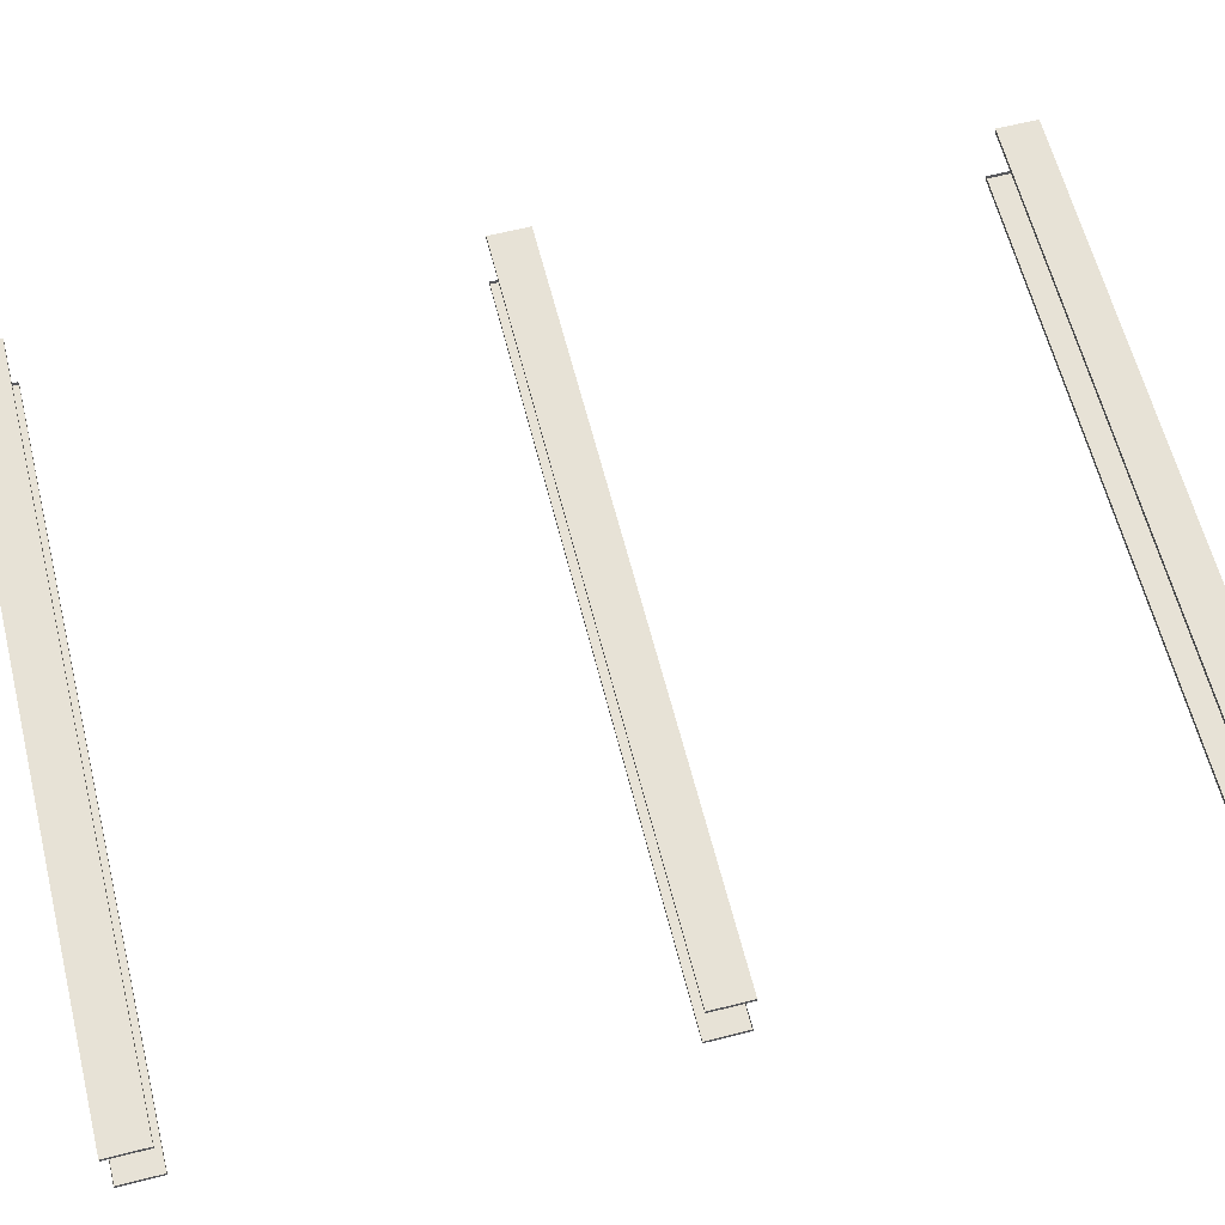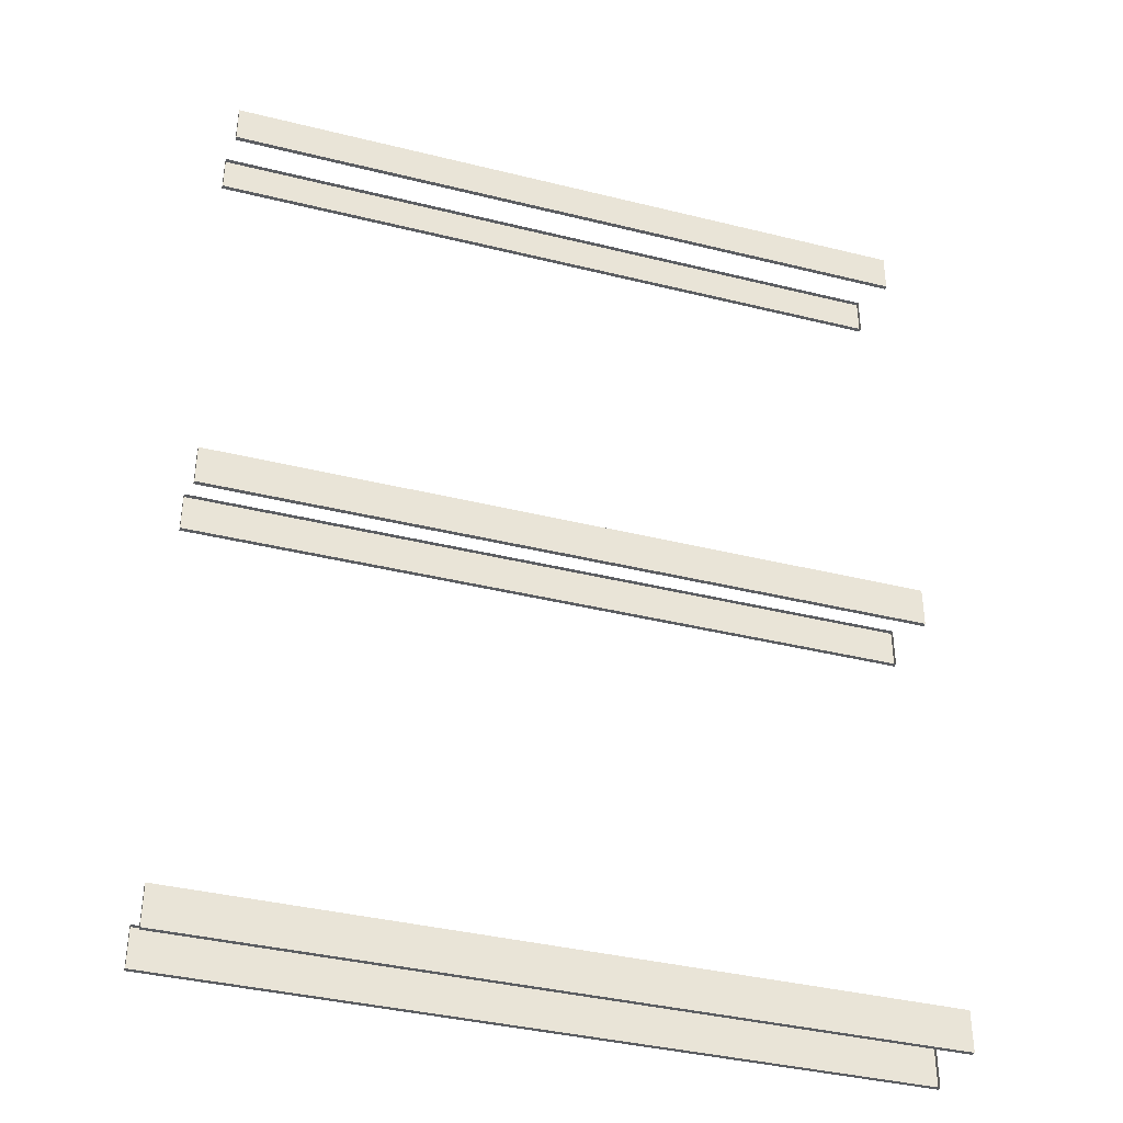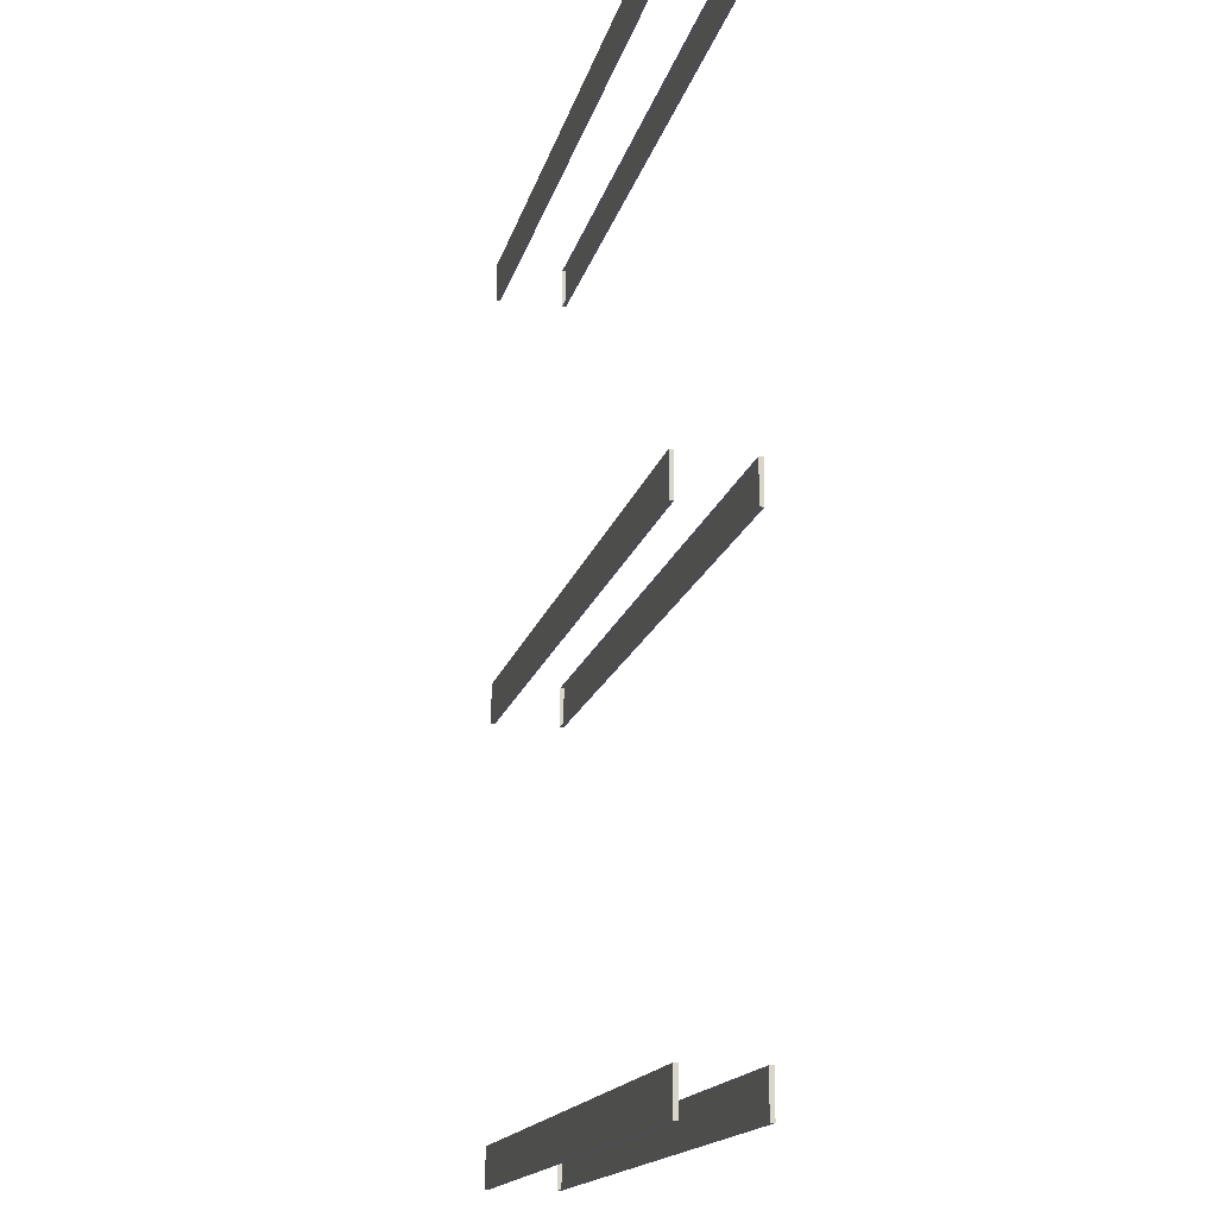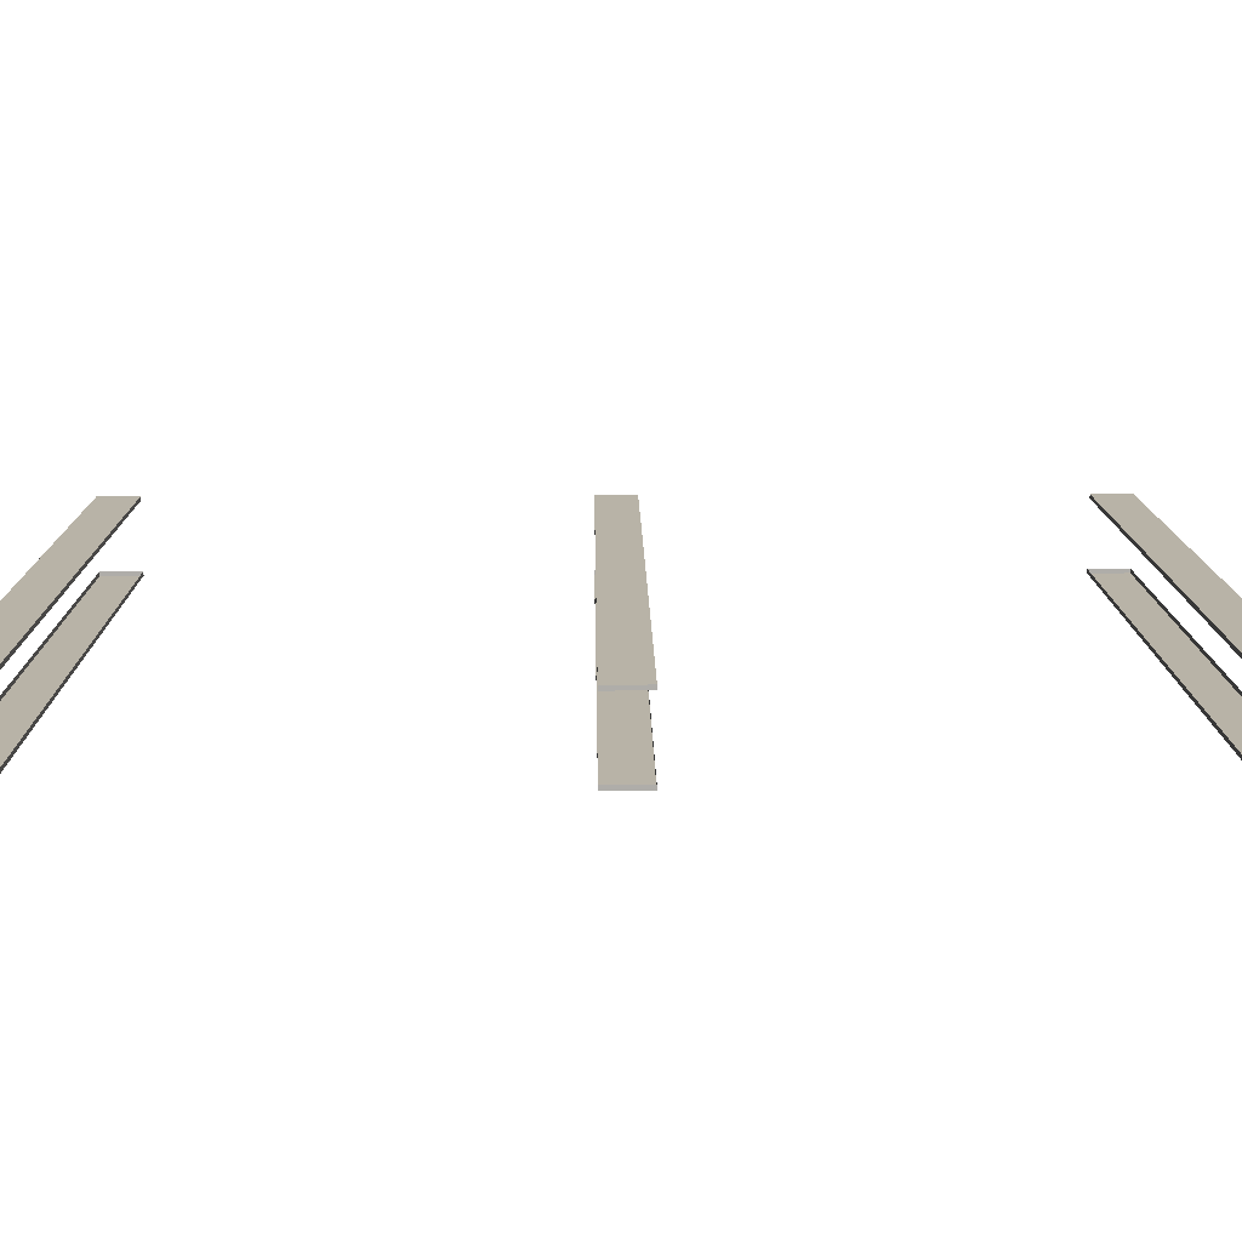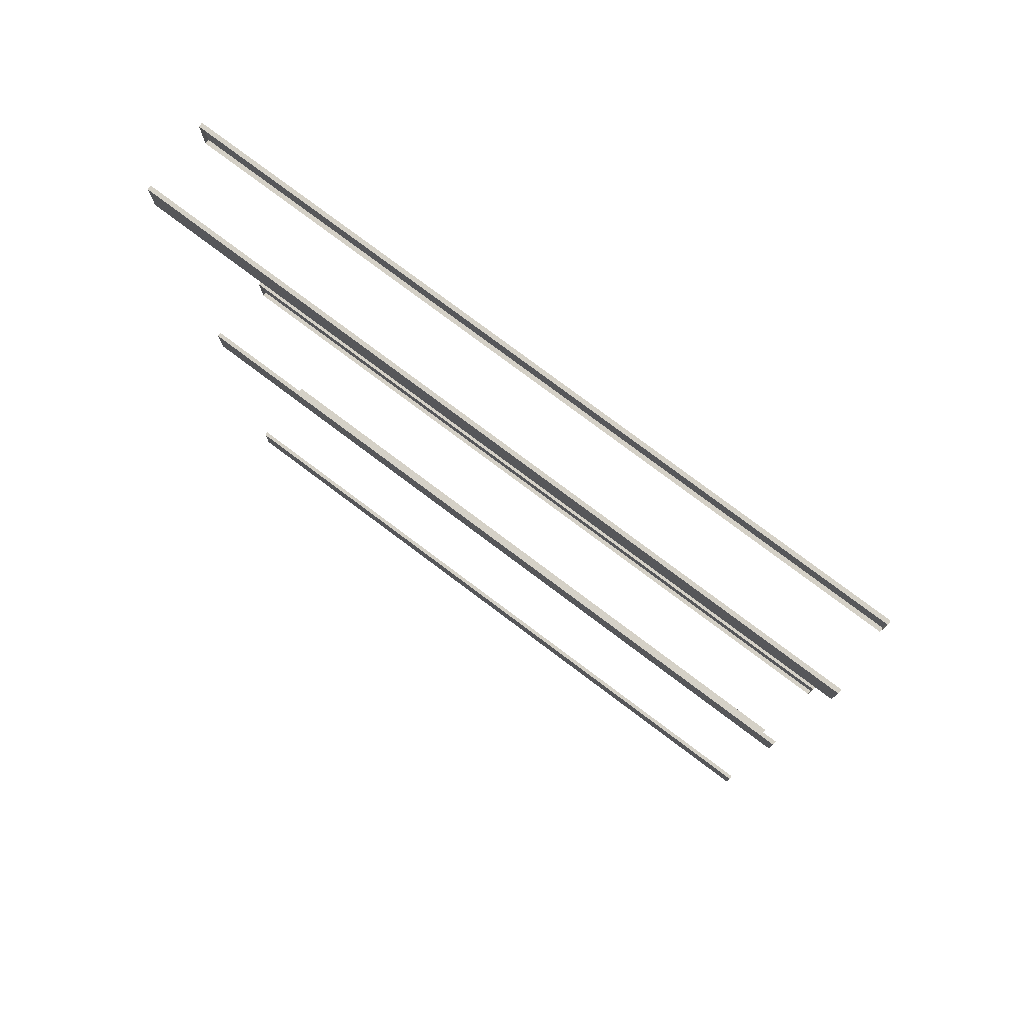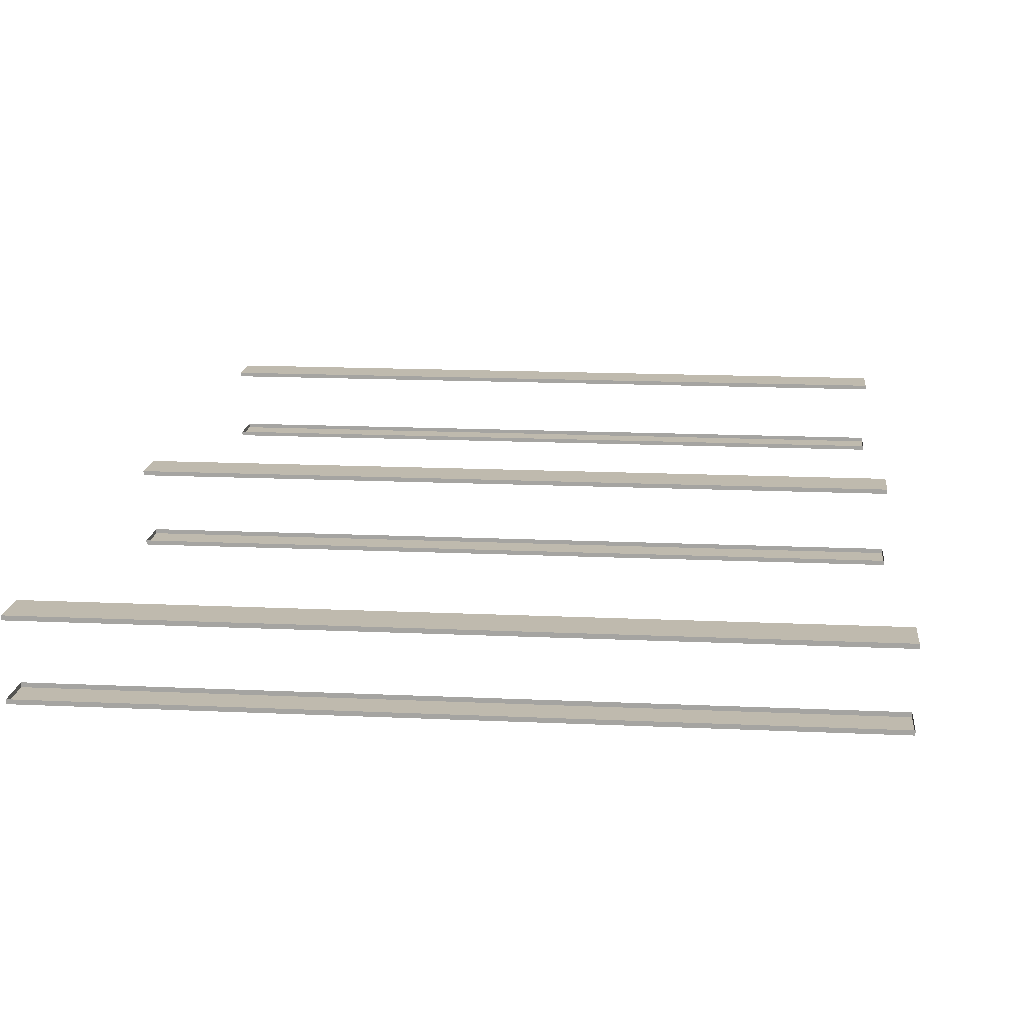
<metadata>
{"format":"obj","ext":"obj","renderer":"f3d","projection":"perspective","resolution":1024,"background":"white","views":[{"elev":63.0,"azim":-104.3,"up":"+Z"},{"elev":-38.1,"azim":-17.5,"up":"+Y"},{"elev":-16.3,"azim":-103.1,"up":"+Y"},{"elev":12.8,"azim":89.3,"up":"+Z"},{"elev":78.8,"azim":-143.2,"up":"+Y"},{"elev":15.5,"azim":-174.4,"up":"+Z"}]}
</metadata>
<code>
v -65.9 87.63 -14
v 65.9 87.63 -14
v 65.9 80.22 -14
v -65.9 80.22 -14
v -65.9 87.63 -14.77
v -65.9 80.22 -14.77
v 65.9 80.22 -14.77
v 65.9 87.63 -14.77
v -65.9 171.6 -14
v 65.9 171.6 -14
v 65.9 164.1 -14
v -65.9 164.1 -14
v -65.9 171.6 -14.77
v -65.9 164.1 -14.77
v 65.9 164.1 -14.77
v 65.9 171.6 -14.77
v -65.9 255.5 -14
v 65.9 255.5 -14
v 65.9 248.1 -14
v -65.9 248.1 -14
v -65.9 255.5 -14.77
v -65.9 248.1 -14.77
v 65.9 248.1 -14.77
v 65.9 255.5 -14.77
v -65.9 87.63 -1.859
v 65.9 87.63 -1.859
v 65.9 80.22 -1.859
v -65.9 80.22 -1.859
v -65.9 87.63 -1.093
v -65.9 80.22 -1.093
v 65.9 80.22 -1.093
v 65.9 87.63 -1.093
v -65.9 171.6 -1.859
v 65.9 171.6 -1.859
v 65.9 164.1 -1.859
v -65.9 164.1 -1.859
v -65.9 171.6 -1.093
v -65.9 164.1 -1.093
v 65.9 164.1 -1.093
v 65.9 171.6 -1.093
v -65.9 255.5 -1.859
v 65.9 255.5 -1.859
v 65.9 248.1 -1.859
v -65.9 248.1 -1.859
v -65.9 255.5 -1.093
v -65.9 248.1 -1.093
v 65.9 248.1 -1.093
v 65.9 255.5 -1.093
f 5 8 7 6
f 1 5 6 4
f 6 7 3 4
f 3 7 8 2
f 5 1 2 8
f 13 16 15 14
f 9 13 14 12
f 14 15 11 12
f 11 15 16 10
f 13 9 10 16
f 21 24 23 22
f 17 21 22 20
f 22 23 19 20
f 19 23 24 18
f 21 17 18 24
f 29 30 31 32
f 25 28 30 29
f 30 28 27 31
f 27 26 32 31
f 29 32 26 25
f 37 38 39 40
f 33 36 38 37
f 38 36 35 39
f 35 34 40 39
f 37 40 34 33
f 45 46 47 48
f 41 44 46 45
f 46 44 43 47
f 43 42 48 47
f 45 48 42 41

</code>
